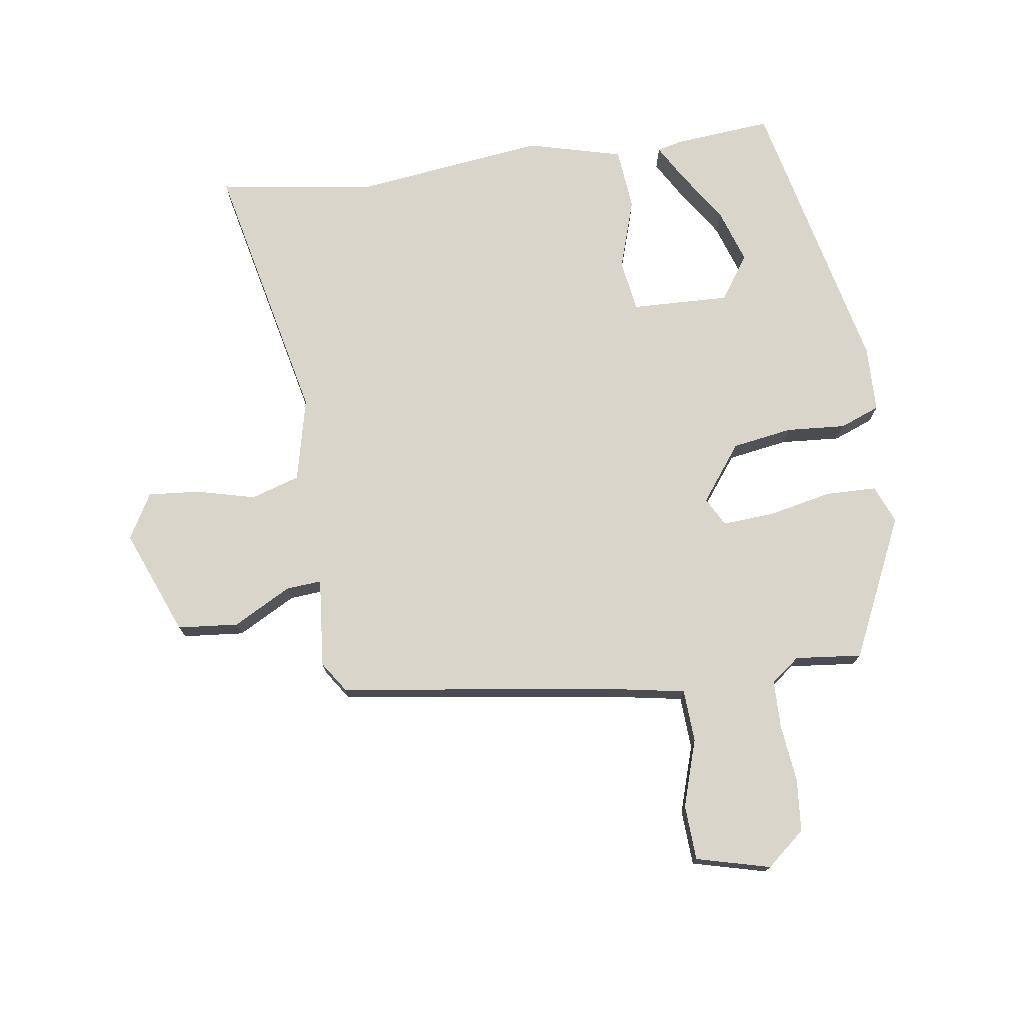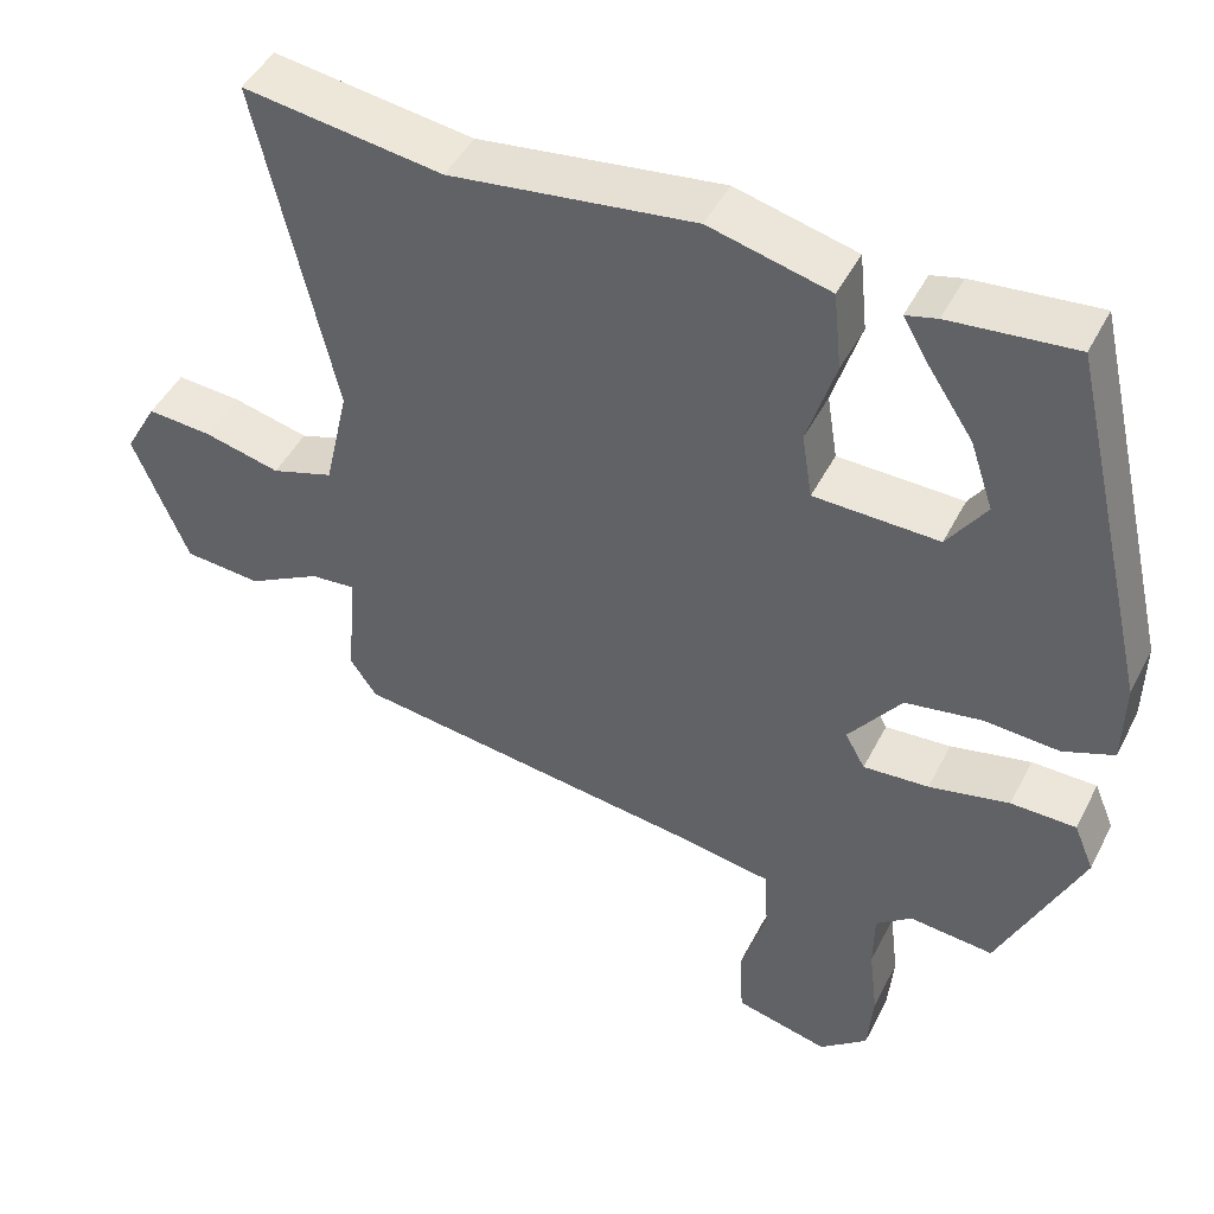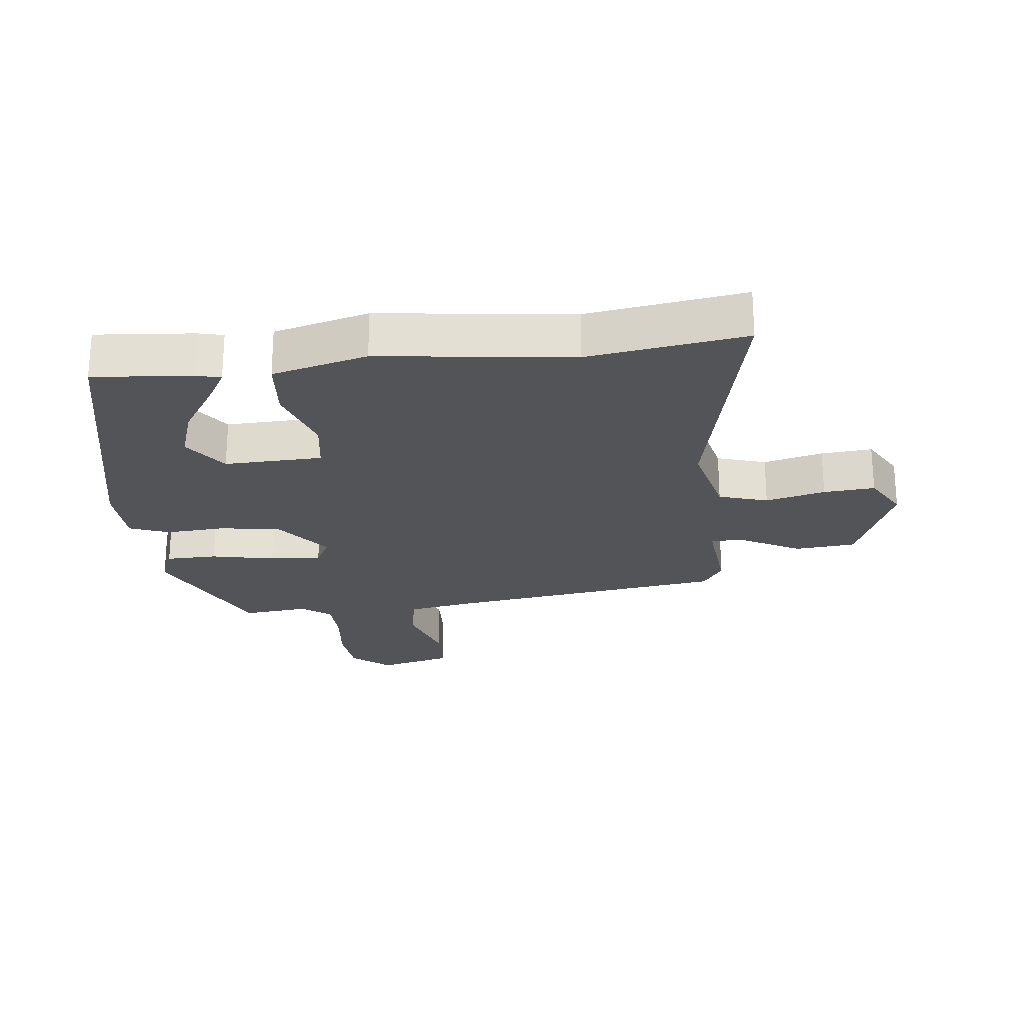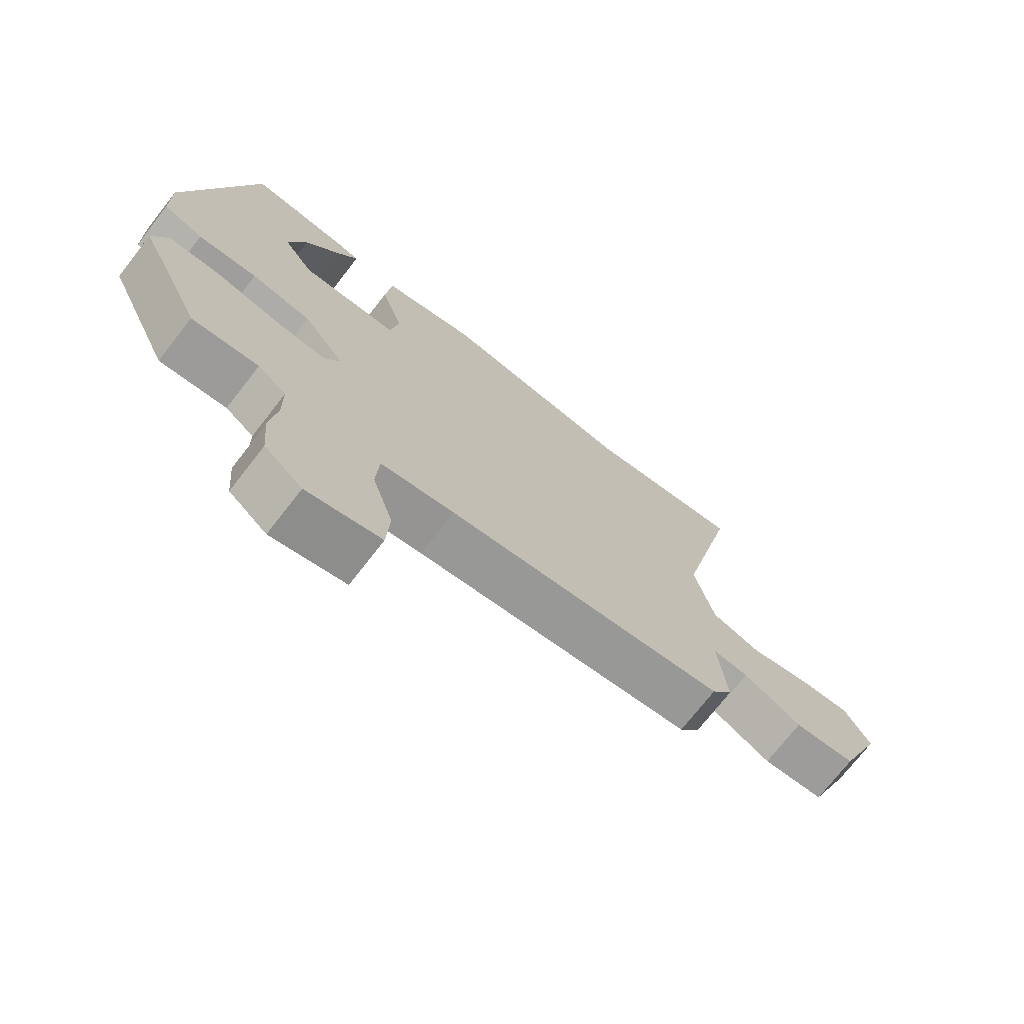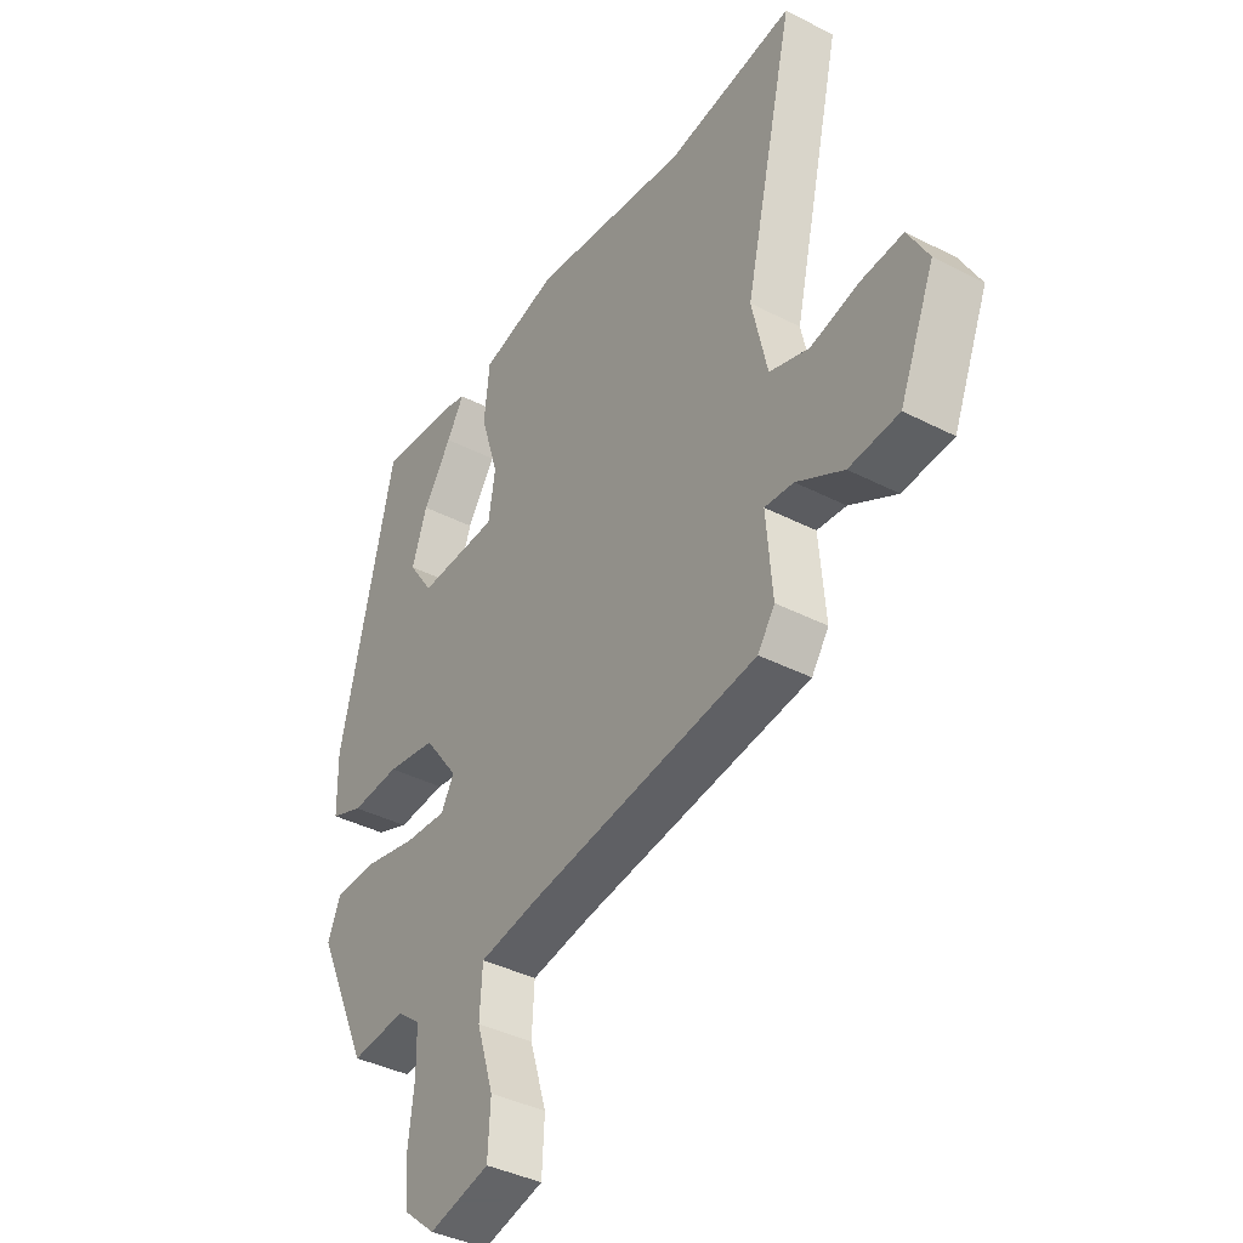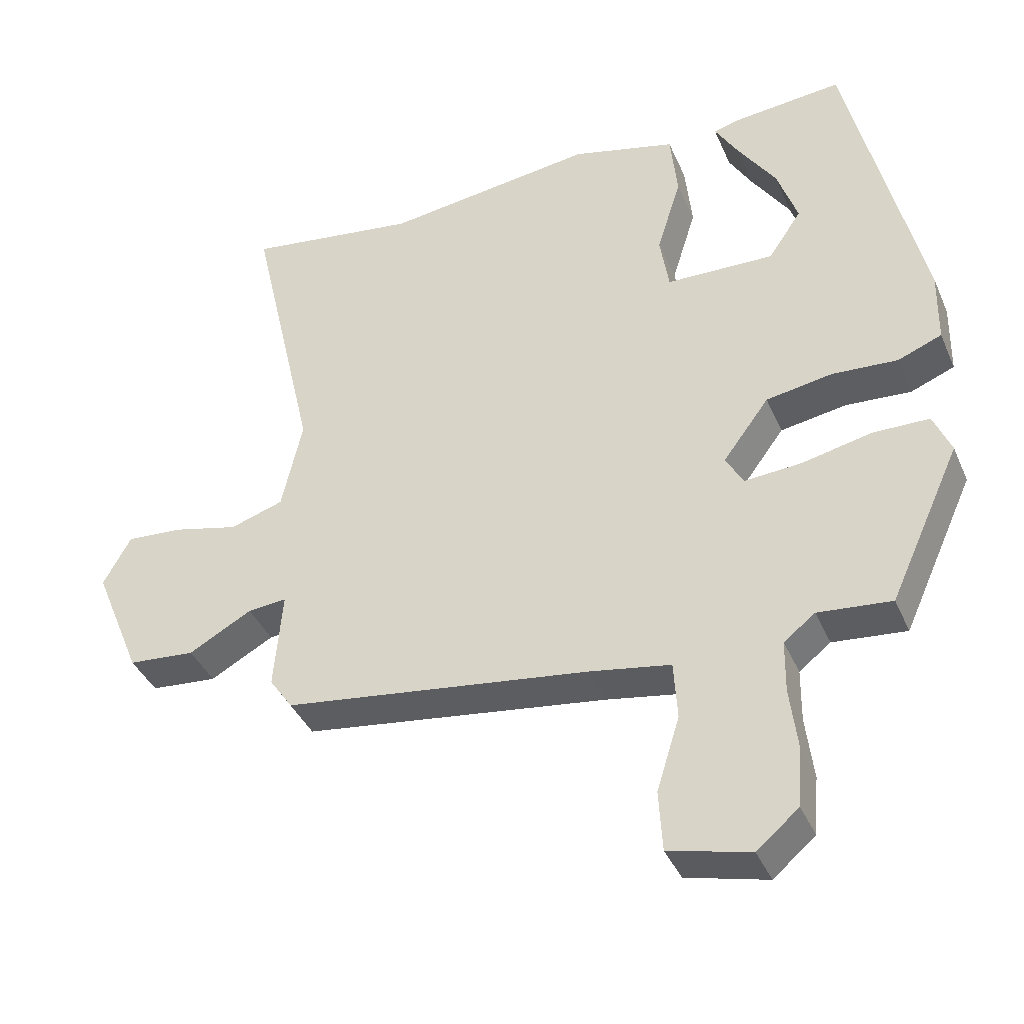
<metadata>
{"format":"obj","ext":"obj","renderer":"f3d","projection":"perspective","resolution":1024,"background":"white","views":[{"elev":74.5,"azim":172.2,"up":"+Y"},{"elev":46.3,"azim":-154.1,"up":"+Z"},{"elev":-23.5,"azim":7.0,"up":"+Y"},{"elev":-72.8,"azim":-37.9,"up":"+Z"},{"elev":-38.9,"azim":57.1,"up":"+Z"},{"elev":-39.0,"azim":-158.1,"up":"+Z"}]}
</metadata>
<code>
v 0.479 0.07 -0.419
v 0.039 0.07 -0.478
v -0.078 0.07 -0.498
v -0.083 0.07 -0.581
v -0.05 0.07 -0.687
v -0.055 0.07 -0.774
v -0.172 0.07 -0.803
v -0.232 0.07 -0.752
v -0.239 0.07 -0.669
v -0.228 0.07 -0.578
v -0.229 0.07 -0.503
v -0.274 0.07 -0.468
v -0.379 0.07 -0.478
v -0.481 0.07 -0.255
v -0.456 0.07 -0.195
v -0.375 0.07 -0.194
v -0.275 0.07 -0.216
v -0.193 0.07 -0.222
v -0.168 0.07 -0.177
v -0.234 0.07 -0.088
v -0.329 0.07 -0.072
v -0.423 0.07 -0.078
v -0.486 0.07 -0.053
v -0.488 0.07 0.052
v -0.383 0.07 0.503
v -0.228 0.07 0.488
v -0.189 0.07 0.478
v -0.222 0.07 0.422
v -0.277 0.07 0.339
v -0.306 0.07 0.253
v -0.258 0.07 0.183
v -0.103 0.07 0.187
v -0.09 0.07 0.269
v -0.125 0.07 0.381
v -0.115 0.07 0.479
v 0.035 0.07 0.517
v 0.338 0.07 0.477
v 0.585 0.07 0.512
v 0.489 0.07 0.091
v 0.519 0.07 -0.042
v 0.596 0.07 -0.067
v 0.69 0.07 -0.044
v 0.771 0.07 -0.038
v 0.811 0.07 -0.11
v 0.743 0.07 -0.276
v 0.647 0.07 -0.284
v 0.556 0.07 -0.234
v 0.5 0.07 -0.229
v 0.512 0.07 -0.371
v 0.479 0 -0.419
v 0.039 0 -0.478
v -0.078 0 -0.498
v -0.083 0 -0.581
v -0.05 0 -0.687
v -0.055 0 -0.774
v -0.172 0 -0.803
v -0.232 0 -0.752
v -0.239 0 -0.669
v -0.228 0 -0.578
v -0.229 0 -0.503
v -0.274 0 -0.468
v -0.379 0 -0.478
v -0.481 0 -0.255
v -0.456 0 -0.195
v -0.375 0 -0.194
v -0.275 0 -0.216
v -0.193 0 -0.222
v -0.168 0 -0.177
v -0.234 0 -0.088
v -0.329 0 -0.072
v -0.423 0 -0.078
v -0.486 0 -0.053
v -0.488 0 0.052
v -0.383 0 0.503
v -0.228 0 0.488
v -0.189 0 0.478
v -0.222 0 0.422
v -0.277 0 0.339
v -0.306 0 0.253
v -0.258 0 0.183
v -0.103 0 0.187
v -0.09 0 0.269
v -0.125 0 0.381
v -0.115 0 0.479
v 0.035 0 0.517
v 0.338 0 0.477
v 0.585 0 0.512
v 0.489 0 0.091
v 0.519 0 -0.042
v 0.596 0 -0.067
v 0.69 0 -0.044
v 0.771 0 -0.038
v 0.811 0 -0.11
v 0.743 0 -0.276
v 0.647 0 -0.284
v 0.556 0 -0.234
v 0.5 0 -0.229
v 0.512 0 -0.371
f 48 49 1 2
f 44 45 46 47
f 44 47 48
f 41 42 43 44
f 41 44 48
f 40 41 48 2
f 37 38 39
f 33 34 35 36
f 32 33 36 37
f 26 27 28 29
f 26 29 30
f 25 26 30
f 24 25 30
f 21 22 23 24
f 20 21 24 30
f 19 20 30 31
f 14 15 16 17
f 12 13 14 17
f 11 12 17 18
f 10 11 18 19
f 8 9 10 19
f 4 5 6 7
f 3 4 7 8
f 39 40 2 3
f 32 37 39 3
f 19 31 32 3
f 3 8 19
f 51 50 98 97
f 96 95 94 93
f 97 96 93
f 93 92 91 90
f 97 93 90
f 51 97 90 89
f 88 87 86
f 85 84 83 82
f 86 85 82 81
f 78 77 76 75
f 79 78 75
f 79 75 74
f 79 74 73
f 73 72 71 70
f 79 73 70 69
f 80 79 69 68
f 66 65 64 63
f 66 63 62 61
f 67 66 61 60
f 68 67 60 59
f 68 59 58 57
f 56 55 54 53
f 57 56 53 52
f 52 51 89 88
f 52 88 86 81
f 52 81 80 68
f 68 57 52
f 1 50 51 2
f 2 51 52 3
f 3 52 53 4
f 4 53 54 5
f 5 54 55 6
f 6 55 56 7
f 7 56 57 8
f 8 57 58 9
f 9 58 59 10
f 10 59 60 11
f 11 60 61 12
f 12 61 62 13
f 13 62 63 14
f 14 63 64 15
f 15 64 65 16
f 16 65 66 17
f 17 66 67 18
f 18 67 68 19
f 19 68 69 20
f 20 69 70 21
f 21 70 71 22
f 22 71 72 23
f 23 72 73 24
f 24 73 74 25
f 25 74 75 26
f 26 75 76 27
f 27 76 77 28
f 28 77 78 29
f 29 78 79 30
f 30 79 80 31
f 31 80 81 32
f 32 81 82 33
f 33 82 83 34
f 34 83 84 35
f 35 84 85 36
f 36 85 86 37
f 37 86 87 38
f 38 87 88 39
f 39 88 89 40
f 40 89 90 41
f 41 90 91 42
f 42 91 92 43
f 43 92 93 44
f 44 93 94 45
f 45 94 95 46
f 46 95 96 47
f 47 96 97 48
f 48 97 98 49
f 49 98 50 1

</code>
